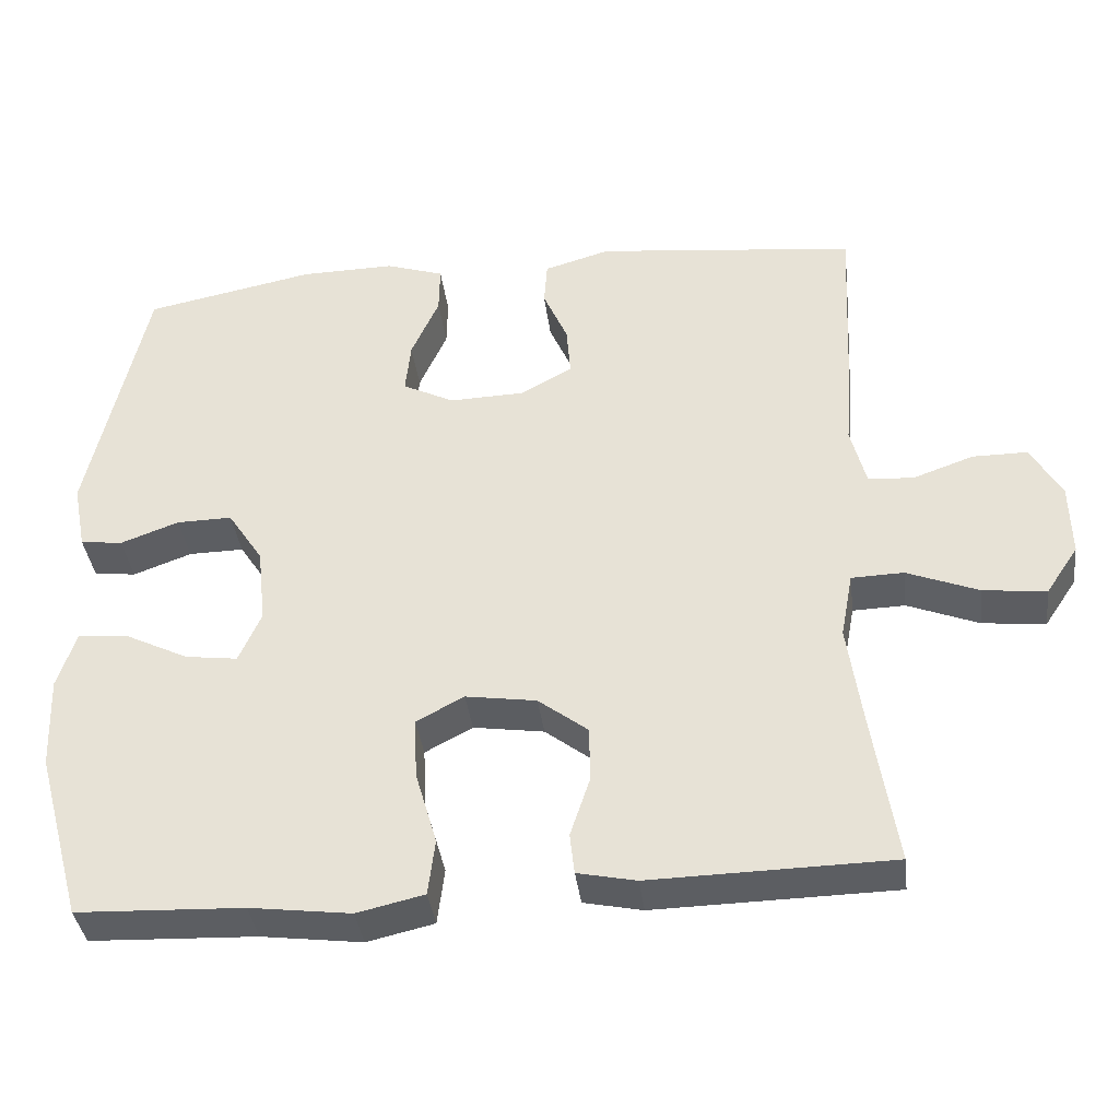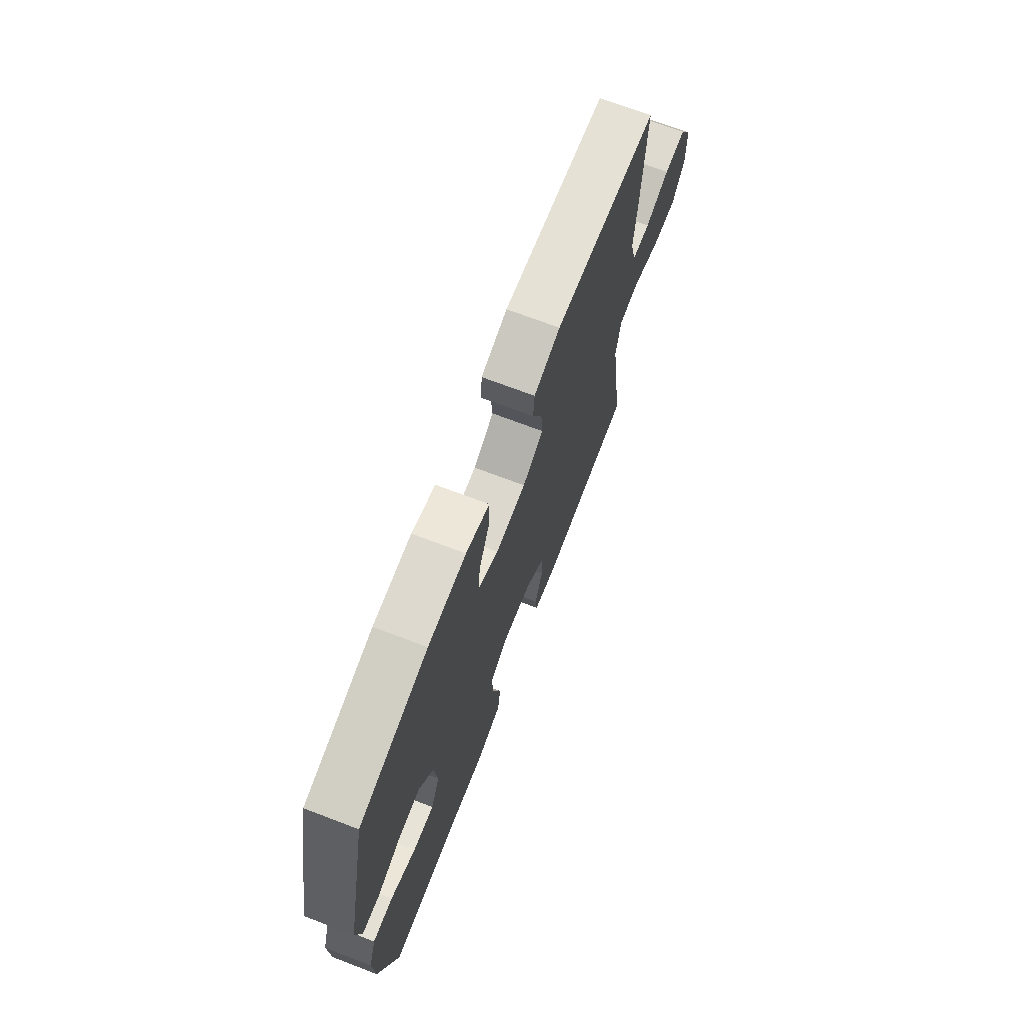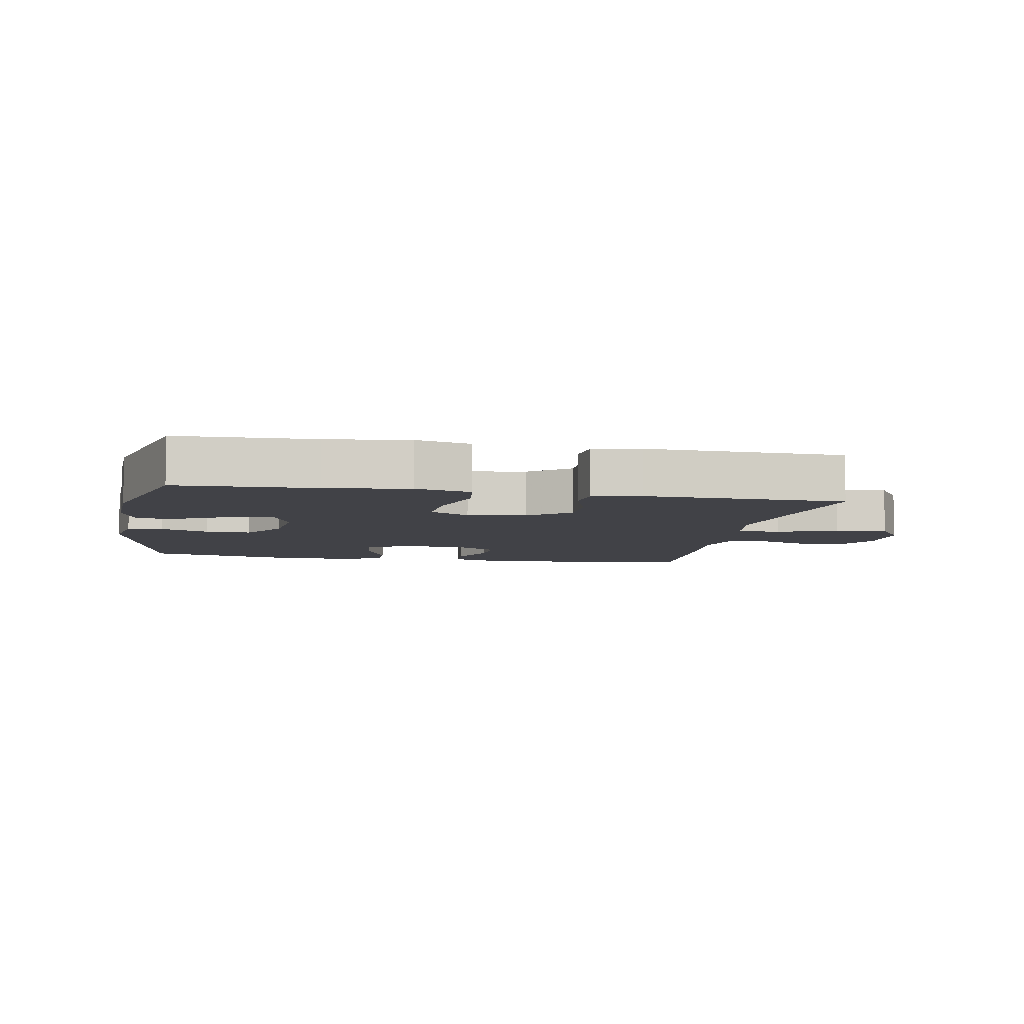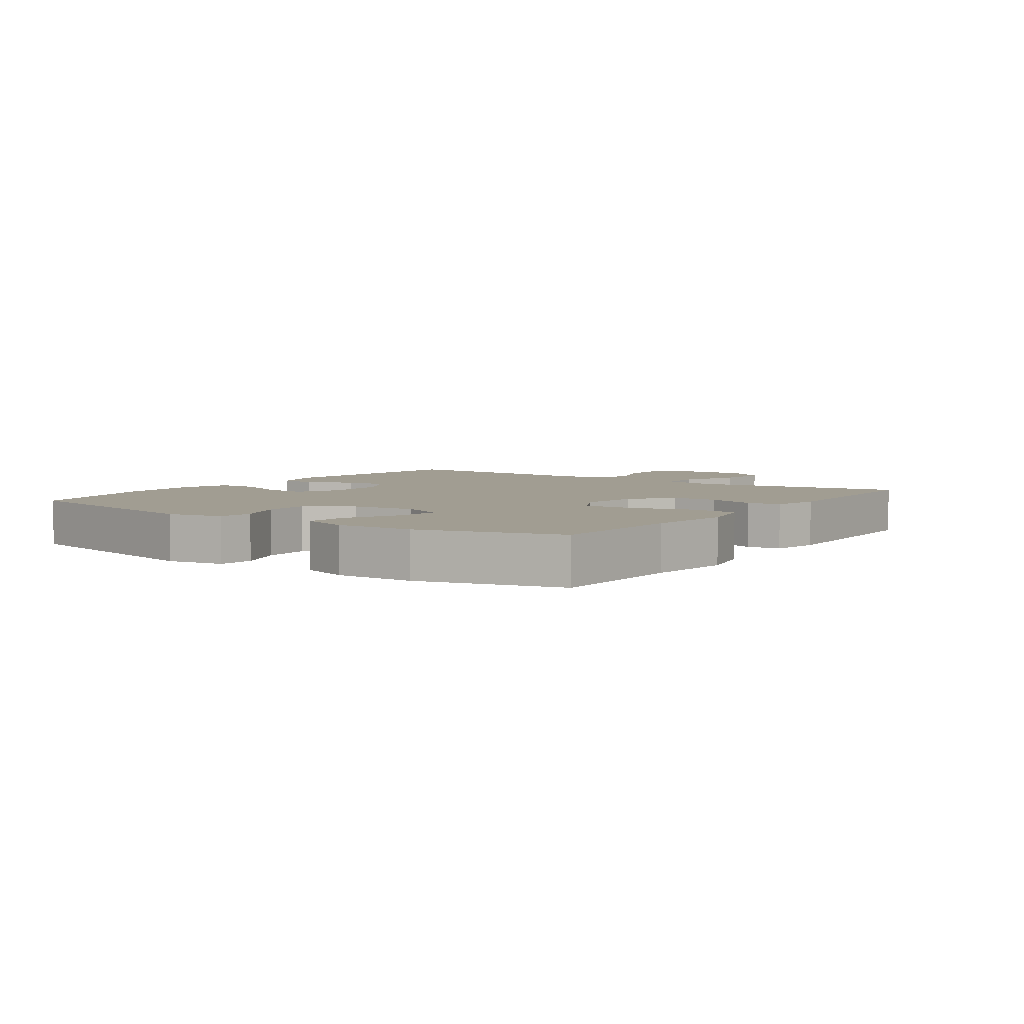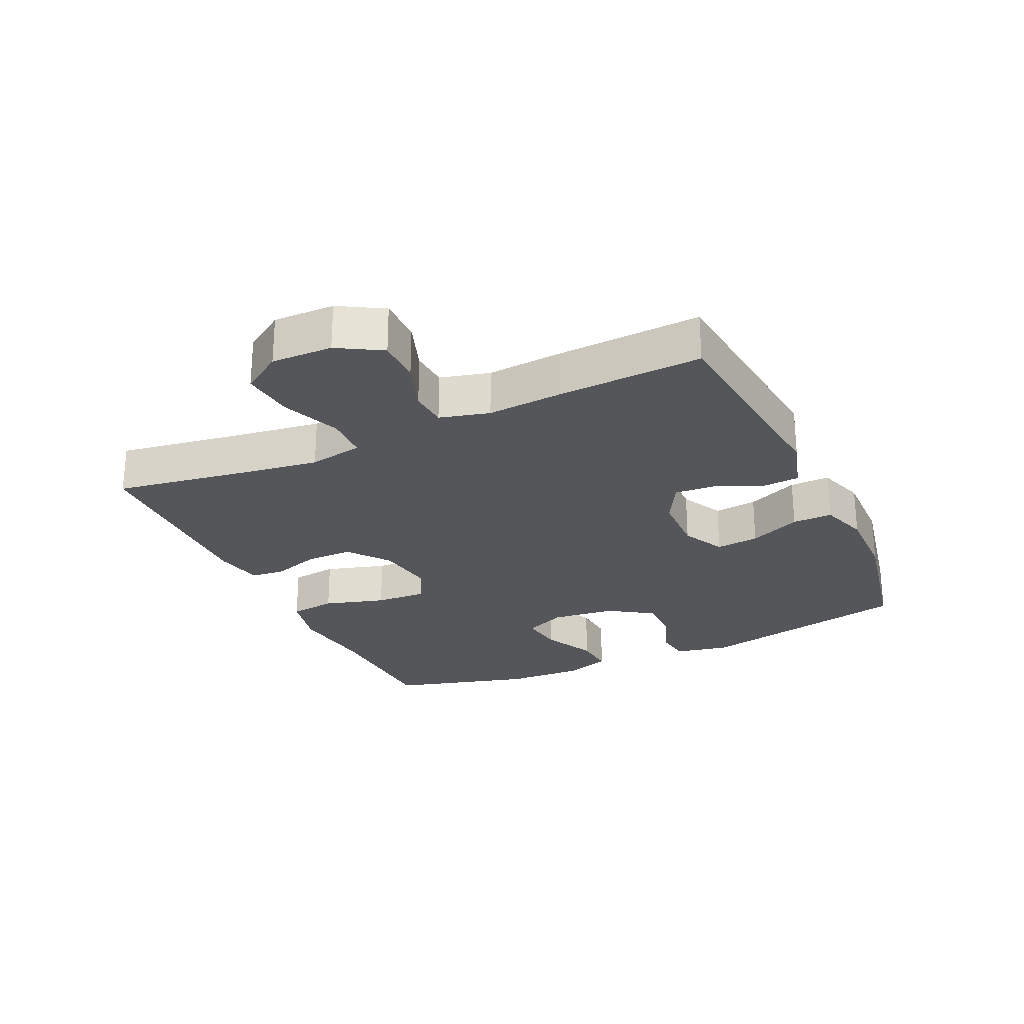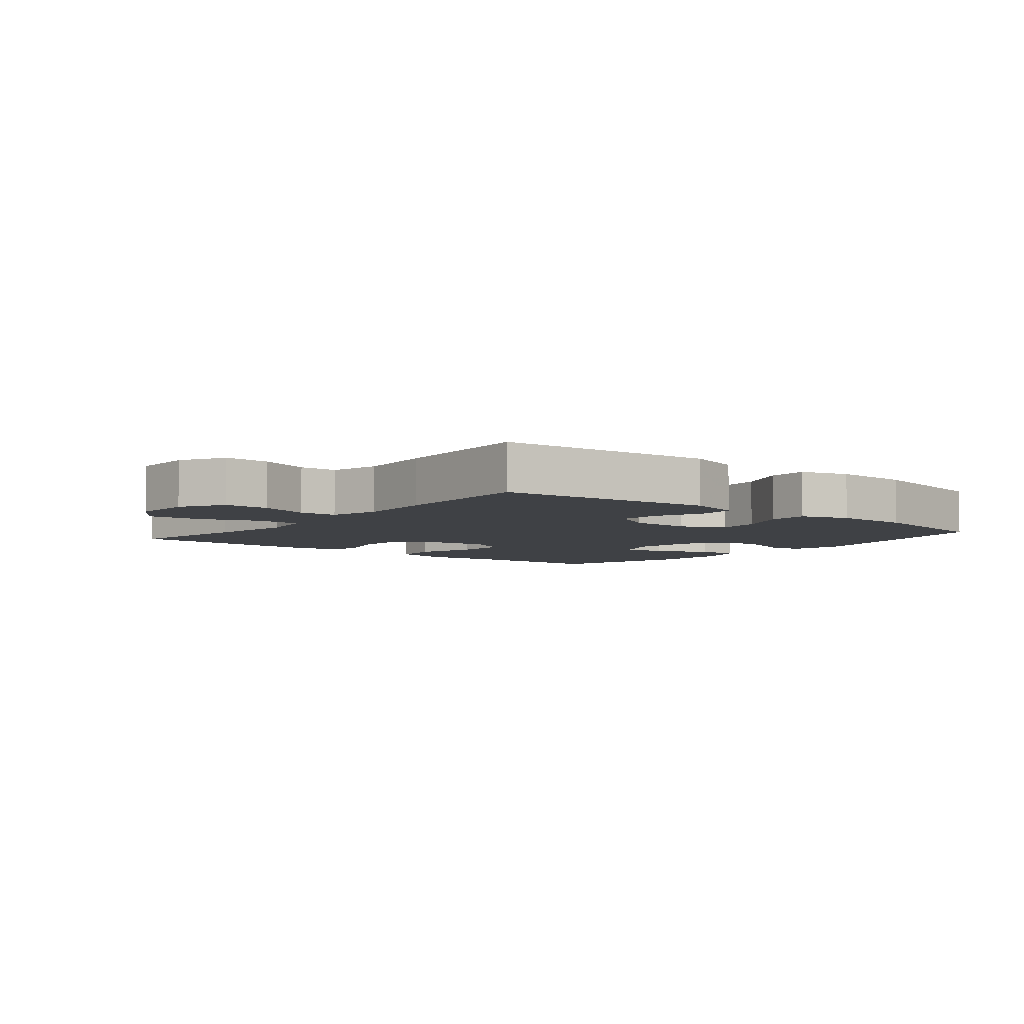
<metadata>
{"format":"obj","ext":"obj","renderer":"f3d","projection":"perspective","resolution":1024,"background":"white","views":[{"elev":-37.9,"azim":-172.9,"up":"+Z"},{"elev":70.6,"azim":110.9,"up":"+Z"},{"elev":-6.8,"azim":169.4,"up":"+Y"},{"elev":4.8,"azim":125.2,"up":"+Y"},{"elev":-25.8,"azim":-65.2,"up":"+Y"},{"elev":-5.6,"azim":-39.4,"up":"+Y"}]}
</metadata>
<code>
v 0.5 0.07 -0.5
v 0.284 0.07 -0.509
v 0.153 0.07 -0.526
v 0.066 0.07 -0.506
v 0.057 0.07 -0.433
v 0.085 0.07 -0.337
v 0.089 0.07 -0.257
v 0.027 0.07 -0.224
v -0.065 0.07 -0.238
v -0.13 0.07 -0.288
v -0.13 0.07 -0.361
v -0.105 0.07 -0.437
v -0.111 0.07 -0.49
v -0.187 0.07 -0.506
v -0.5 0.07 -0.5
v -0.469 0.07 -0.302
v -0.45 0.07 -0.168
v -0.466 0.07 -0.083
v -0.534 0.07 -0.081
v -0.627 0.07 -0.118
v -0.709 0.07 -0.127
v -0.751 0.07 -0.064
v -0.749 0.07 0.032
v -0.709 0.07 0.101
v -0.638 0.07 0.101
v -0.559 0.07 0.073
v -0.5 0.07 0.077
v -0.48 0.07 0.155
v -0.489 0.07 0.274
v -0.5 0.07 0.5
v -0.161 0.07 0.537
v -0.075 0.07 0.512
v -0.071 0.07 0.454
v -0.103 0.07 0.381
v -0.108 0.07 0.315
v -0.041 0.07 0.278
v 0.057 0.07 0.275
v 0.124 0.07 0.309
v 0.117 0.07 0.377
v 0.081 0.07 0.458
v 0.08 0.07 0.521
v 0.156 0.07 0.546
v 0.279 0.07 0.544
v 0.5 0.07 0.5
v 0.574 0.07 0.162
v 0.557 0.07 0.075
v 0.502 0.07 0.068
v 0.426 0.07 0.096
v 0.354 0.07 0.097
v 0.308 0.07 0.027
v 0.297 0.07 -0.073
v 0.326 0.07 -0.139
v 0.394 0.07 -0.13
v 0.477 0.07 -0.089
v 0.542 0.07 -0.084
v 0.566 0.07 -0.158
v 0.561 0.07 -0.279
v 0.5 0 -0.5
v 0.284 0 -0.509
v 0.153 0 -0.526
v 0.066 0 -0.506
v 0.057 0 -0.433
v 0.085 0 -0.337
v 0.089 0 -0.257
v 0.027 0 -0.224
v -0.065 0 -0.238
v -0.13 0 -0.288
v -0.13 0 -0.361
v -0.105 0 -0.437
v -0.111 0 -0.49
v -0.187 0 -0.506
v -0.5 0 -0.5
v -0.469 0 -0.302
v -0.45 0 -0.168
v -0.466 0 -0.083
v -0.534 0 -0.081
v -0.627 0 -0.118
v -0.709 0 -0.127
v -0.751 0 -0.064
v -0.749 0 0.032
v -0.709 0 0.101
v -0.638 0 0.101
v -0.559 0 0.073
v -0.5 0 0.077
v -0.48 0 0.155
v -0.489 0 0.274
v -0.5 0 0.5
v -0.161 0 0.537
v -0.075 0 0.512
v -0.071 0 0.454
v -0.103 0 0.381
v -0.108 0 0.315
v -0.041 0 0.278
v 0.057 0 0.275
v 0.124 0 0.309
v 0.117 0 0.377
v 0.081 0 0.458
v 0.08 0 0.521
v 0.156 0 0.546
v 0.279 0 0.544
v 0.5 0 0.5
v 0.574 0 0.162
v 0.557 0 0.075
v 0.502 0 0.068
v 0.426 0 0.096
v 0.354 0 0.097
v 0.308 0 0.027
v 0.297 0 -0.073
v 0.326 0 -0.139
v 0.394 0 -0.13
v 0.477 0 -0.089
v 0.542 0 -0.084
v 0.566 0 -0.158
v 0.561 0 -0.279
f 57 1 2
f 56 57 2
f 55 56 2
f 54 55 2
f 53 54 2
f 4 5 6
f 3 4 6
f 2 3 6
f 53 2 6
f 52 53 6
f 51 52 6 7
f 50 51 7 8
f 49 50 8 9
f 46 47 48
f 45 46 48
f 44 45 48
f 43 44 48
f 42 43 48
f 41 42 48
f 40 41 48
f 39 40 48
f 38 39 48 49
f 49 9 10
f 38 49 10
f 37 38 10
f 32 33 34
f 31 32 34
f 30 31 34
f 29 30 34
f 28 29 34
f 27 28 34 35
f 24 25 26
f 23 24 26
f 22 23 26
f 21 22 26
f 20 21 26
f 19 20 26
f 18 19 26 27
f 14 15 16
f 13 14 16
f 12 13 16
f 11 12 16
f 10 11 16 17
f 10 17 18
f 37 10 18
f 36 37 18
f 18 27 35 36
f 59 58 114
f 59 114 113
f 59 113 112
f 59 112 111
f 59 111 110
f 63 62 61
f 63 61 60
f 63 60 59
f 63 59 110
f 63 110 109
f 64 63 109 108
f 65 64 108 107
f 66 65 107 106
f 105 104 103
f 105 103 102
f 105 102 101
f 105 101 100
f 105 100 99
f 105 99 98
f 105 98 97
f 105 97 96
f 106 105 96 95
f 67 66 106
f 67 106 95
f 67 95 94
f 91 90 89
f 91 89 88
f 91 88 87
f 91 87 86
f 91 86 85
f 92 91 85 84
f 83 82 81
f 83 81 80
f 83 80 79
f 83 79 78
f 83 78 77
f 83 77 76
f 84 83 76 75
f 73 72 71
f 73 71 70
f 73 70 69
f 73 69 68
f 74 73 68 67
f 75 74 67
f 75 67 94
f 75 94 93
f 93 92 84 75
f 1 58 59 2
f 2 59 60 3
f 3 60 61 4
f 4 61 62 5
f 5 62 63 6
f 6 63 64 7
f 7 64 65 8
f 8 65 66 9
f 9 66 67 10
f 10 67 68 11
f 11 68 69 12
f 12 69 70 13
f 13 70 71 14
f 14 71 72 15
f 15 72 73 16
f 16 73 74 17
f 17 74 75 18
f 18 75 76 19
f 19 76 77 20
f 20 77 78 21
f 21 78 79 22
f 22 79 80 23
f 23 80 81 24
f 24 81 82 25
f 25 82 83 26
f 26 83 84 27
f 27 84 85 28
f 28 85 86 29
f 29 86 87 30
f 30 87 88 31
f 31 88 89 32
f 32 89 90 33
f 33 90 91 34
f 34 91 92 35
f 35 92 93 36
f 36 93 94 37
f 37 94 95 38
f 38 95 96 39
f 39 96 97 40
f 40 97 98 41
f 41 98 99 42
f 42 99 100 43
f 43 100 101 44
f 44 101 102 45
f 45 102 103 46
f 46 103 104 47
f 47 104 105 48
f 48 105 106 49
f 49 106 107 50
f 50 107 108 51
f 51 108 109 52
f 52 109 110 53
f 53 110 111 54
f 54 111 112 55
f 55 112 113 56
f 56 113 114 57
f 57 114 58 1

</code>
